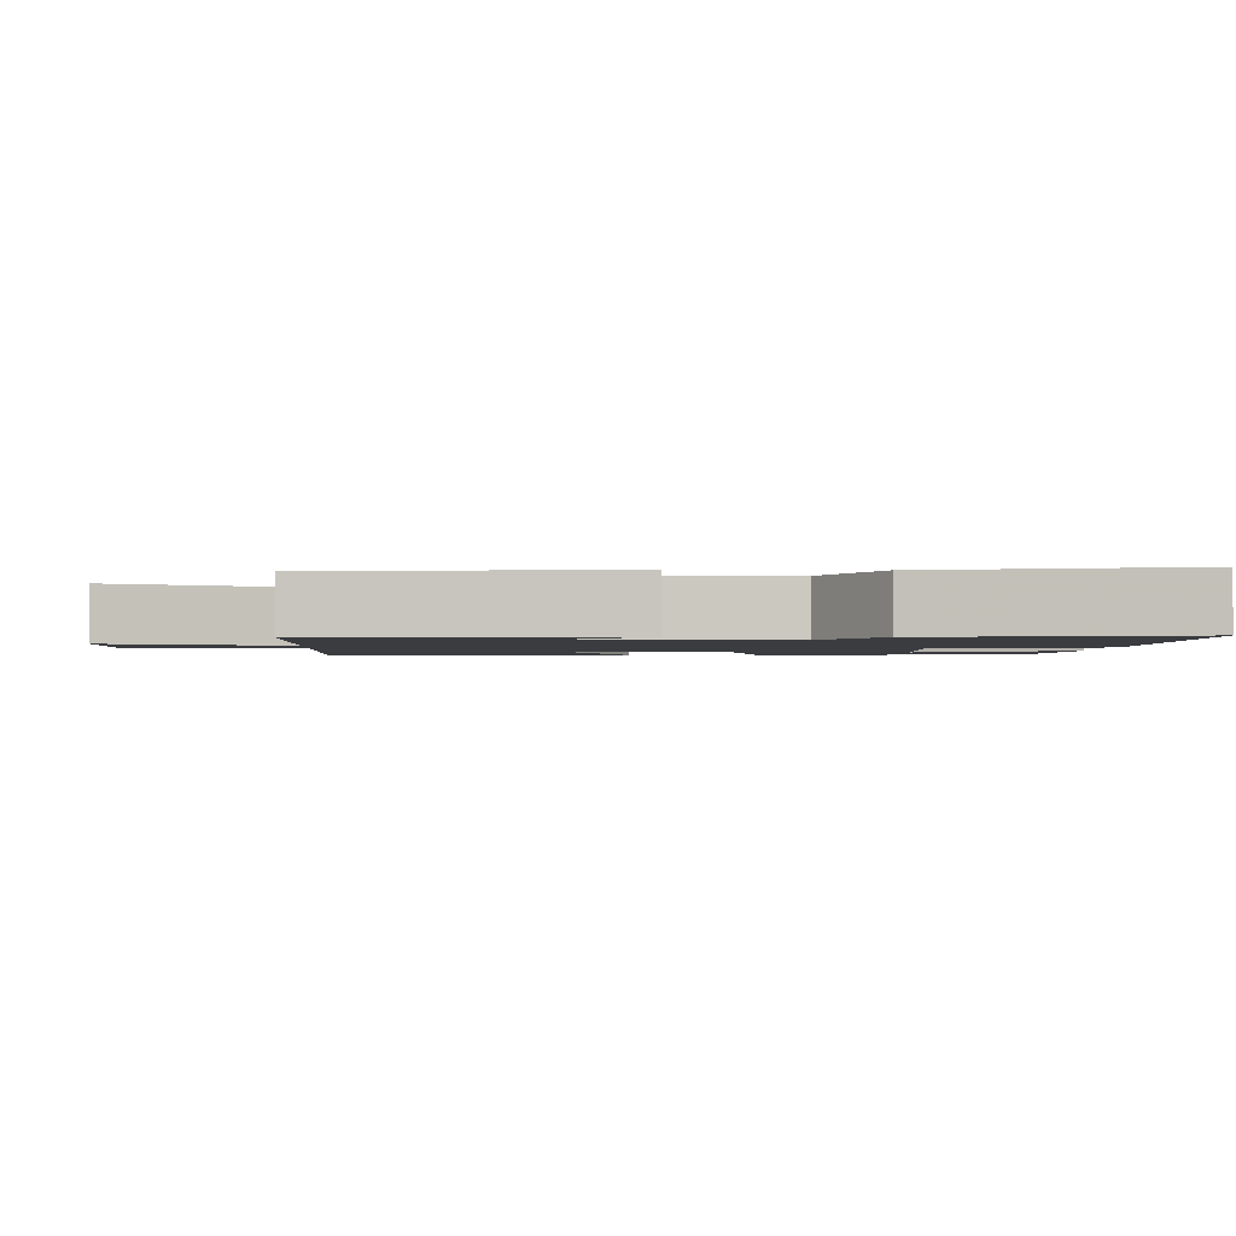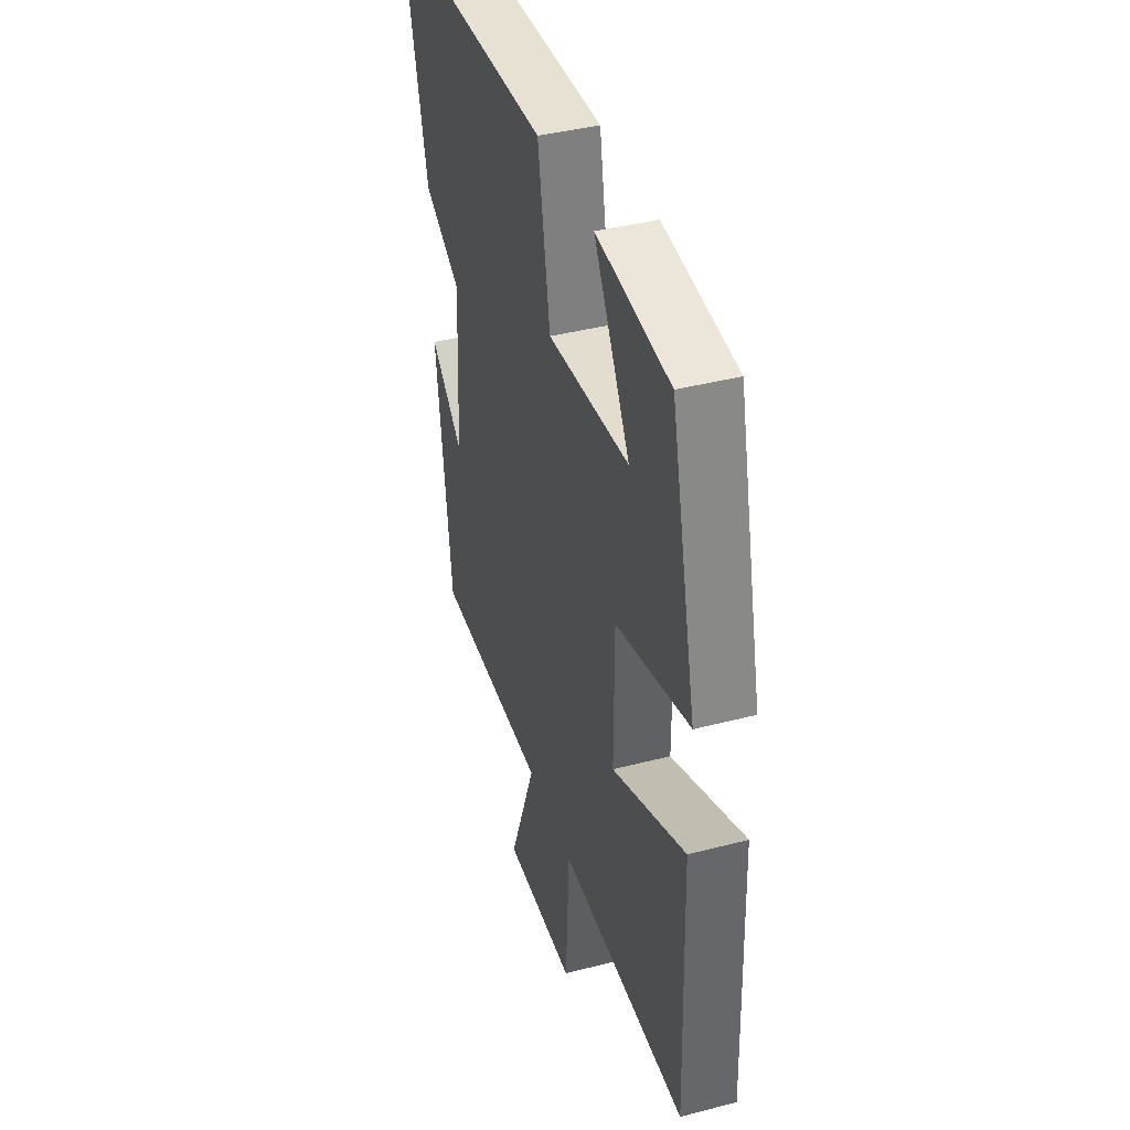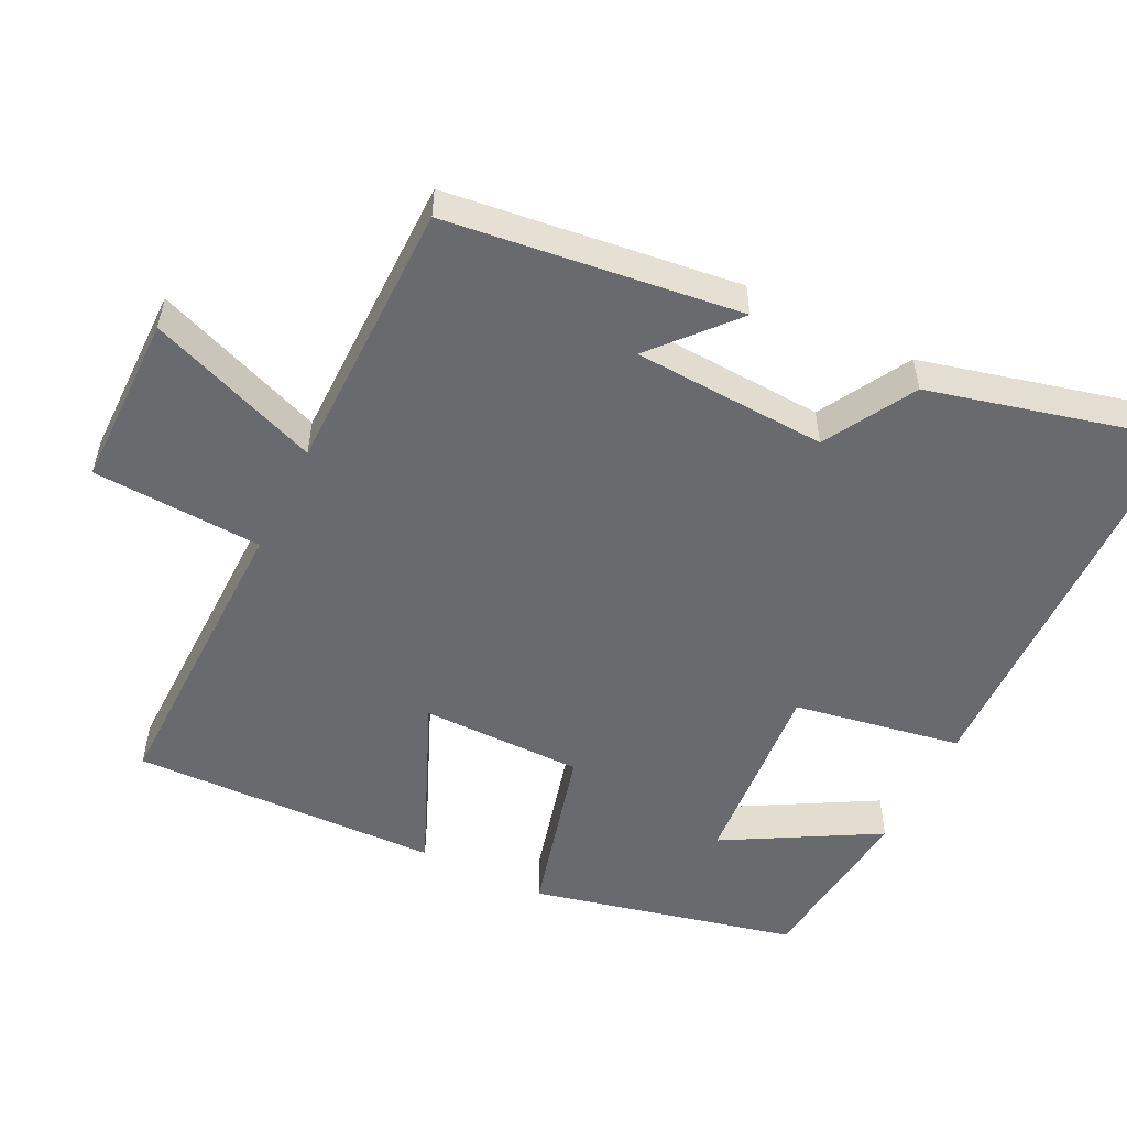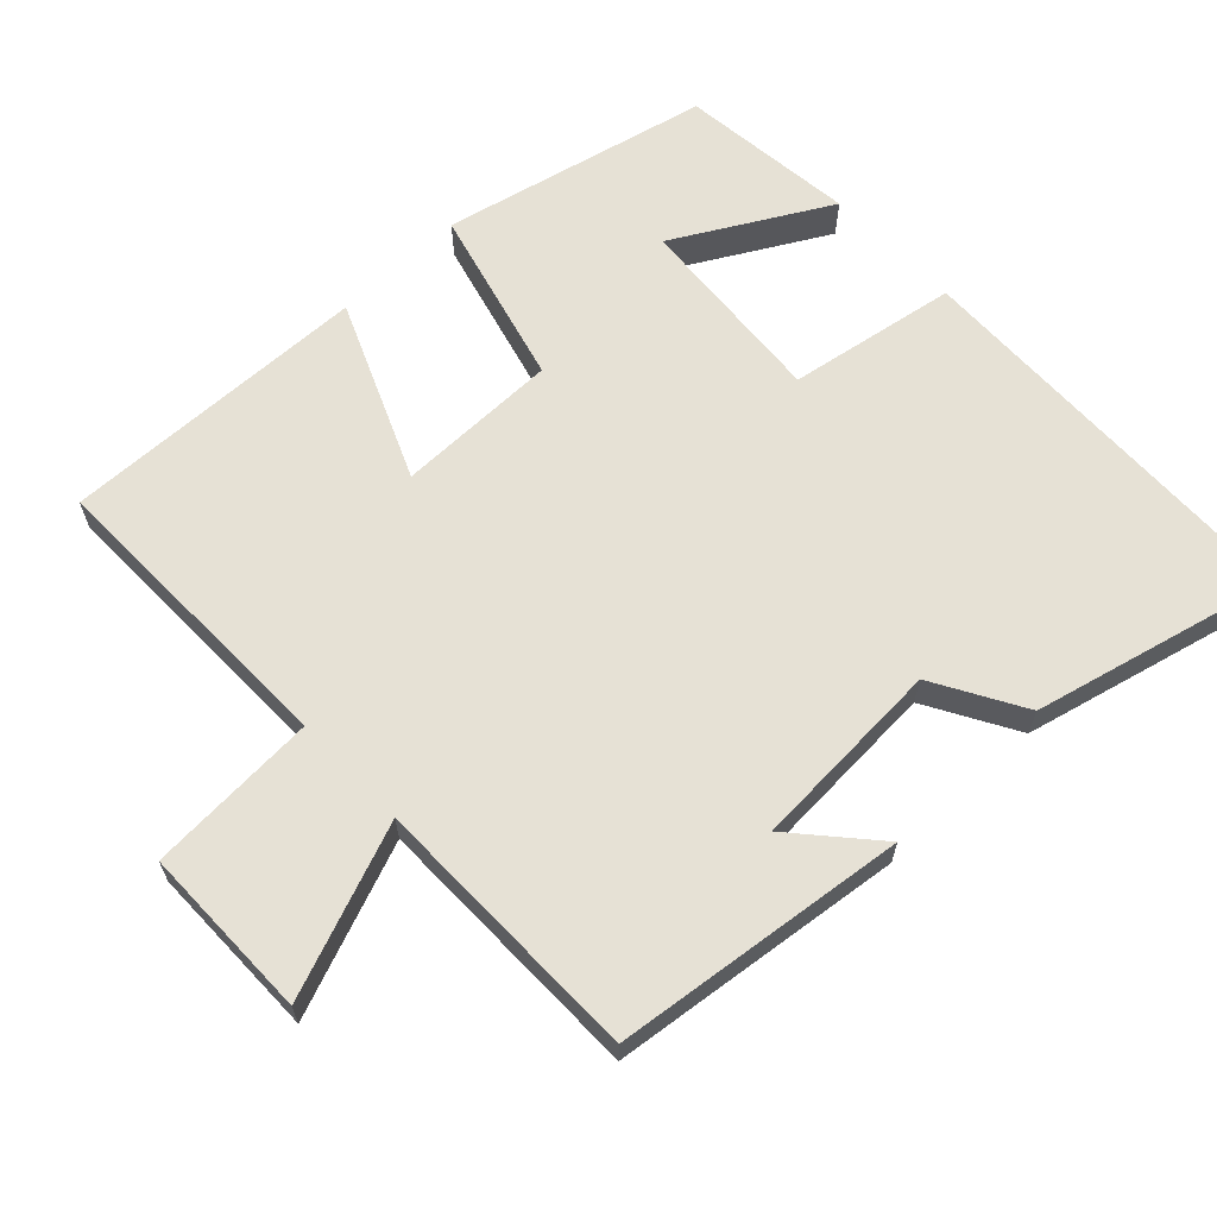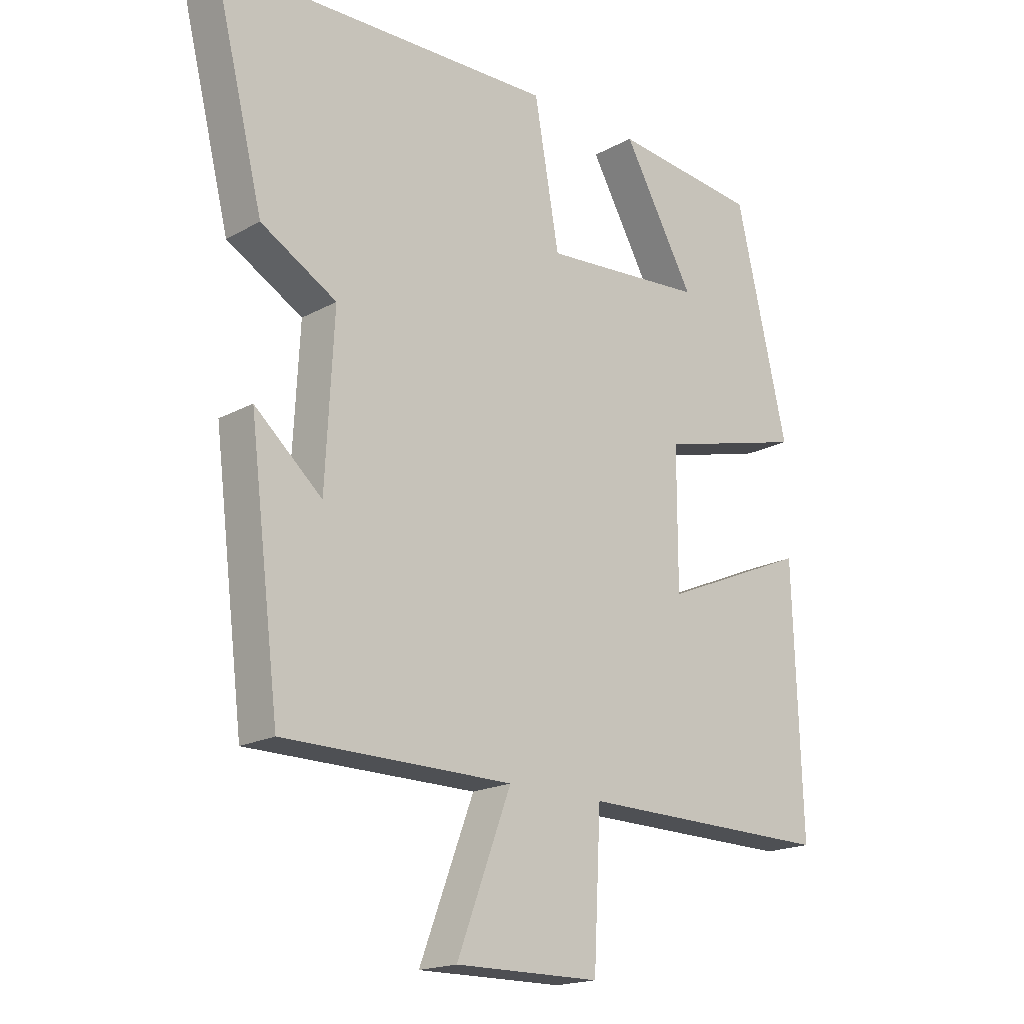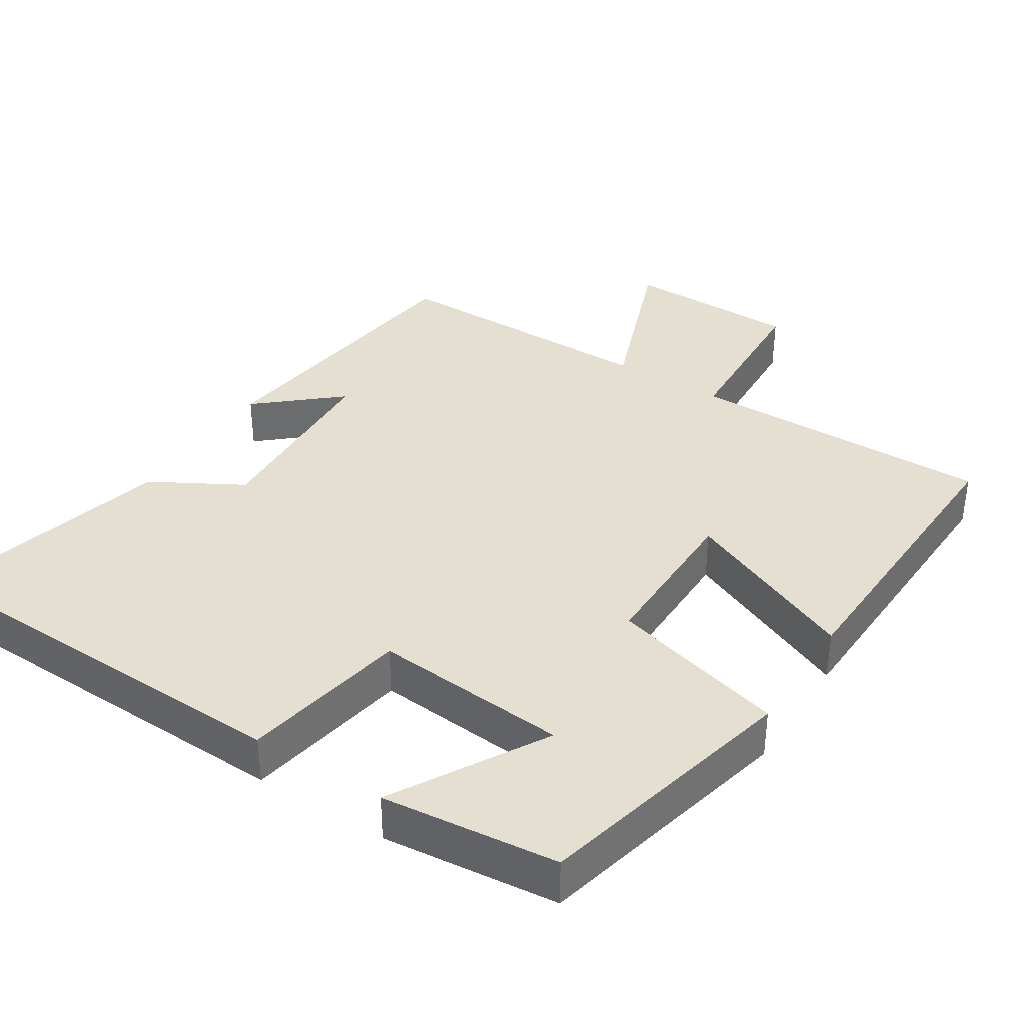
<metadata>
{"format":"obj","ext":"obj","renderer":"f3d","projection":"perspective","resolution":1024,"background":"white","views":[{"elev":-1.9,"azim":-92.7,"up":"+Y"},{"elev":40.5,"azim":72.3,"up":"+Z"},{"elev":-53.1,"azim":-116.4,"up":"+Y"},{"elev":64.3,"azim":-133.7,"up":"+Y"},{"elev":-18.4,"azim":-43.5,"up":"+Z"},{"elev":36.8,"azim":32.7,"up":"+Y"}]}
</metadata>
<code>
v 0.414 0.07 0.474
v 0.5 0.07 0.107
v 0.256 0.07 0.042
v 0.256 0.07 -0.182
v 0.5 0.07 -0.077
v 0.514 0.07 -0.505
v 0.091 0.07 -0.5
v 0.079 0.07 -0.735
v -0.161 0.07 -0.737
v -0.071 0.07 -0.5
v -0.45 0.07 -0.499
v -0.5 0.07 -0.095
v -0.389 0.07 -0.192
v -0.375 0.07 0.076
v -0.5 0.07 0.147
v -0.584 0.07 0.483
v -0.021 0.07 0.5
v 0.02 0.07 0.268
v 0.29 0.07 0.29
v 0.171 0.07 0.5
v 0.414 0 0.474
v 0.5 0 0.107
v 0.256 0 0.042
v 0.256 0 -0.182
v 0.5 0 -0.077
v 0.514 0 -0.505
v 0.091 0 -0.5
v 0.079 0 -0.735
v -0.161 0 -0.737
v -0.071 0 -0.5
v -0.45 0 -0.499
v -0.5 0 -0.095
v -0.389 0 -0.192
v -0.375 0 0.076
v -0.5 0 0.147
v -0.584 0 0.483
v -0.021 0 0.5
v 0.02 0 0.268
v 0.29 0 0.29
v 0.171 0 0.5
f 19 20 1 2
f 18 19 2 3
f 16 17 18
f 15 16 18
f 14 15 18
f 18 3 4
f 14 18 4
f 13 14 4
f 10 11 12 13
f 10 13 4
f 7 8 9 10
f 7 10 4 5
f 5 6 7
f 22 21 40 39
f 23 22 39 38
f 38 37 36
f 38 36 35
f 38 35 34
f 24 23 38
f 24 38 34
f 24 34 33
f 33 32 31 30
f 24 33 30
f 30 29 28 27
f 25 24 30 27
f 27 26 25
f 1 21 22 2
f 2 22 23 3
f 3 23 24 4
f 4 24 25 5
f 5 25 26 6
f 6 26 27 7
f 7 27 28 8
f 8 28 29 9
f 9 29 30 10
f 10 30 31 11
f 11 31 32 12
f 12 32 33 13
f 13 33 34 14
f 14 34 35 15
f 15 35 36 16
f 16 36 37 17
f 17 37 38 18
f 18 38 39 19
f 19 39 40 20
f 20 40 21 1

</code>
